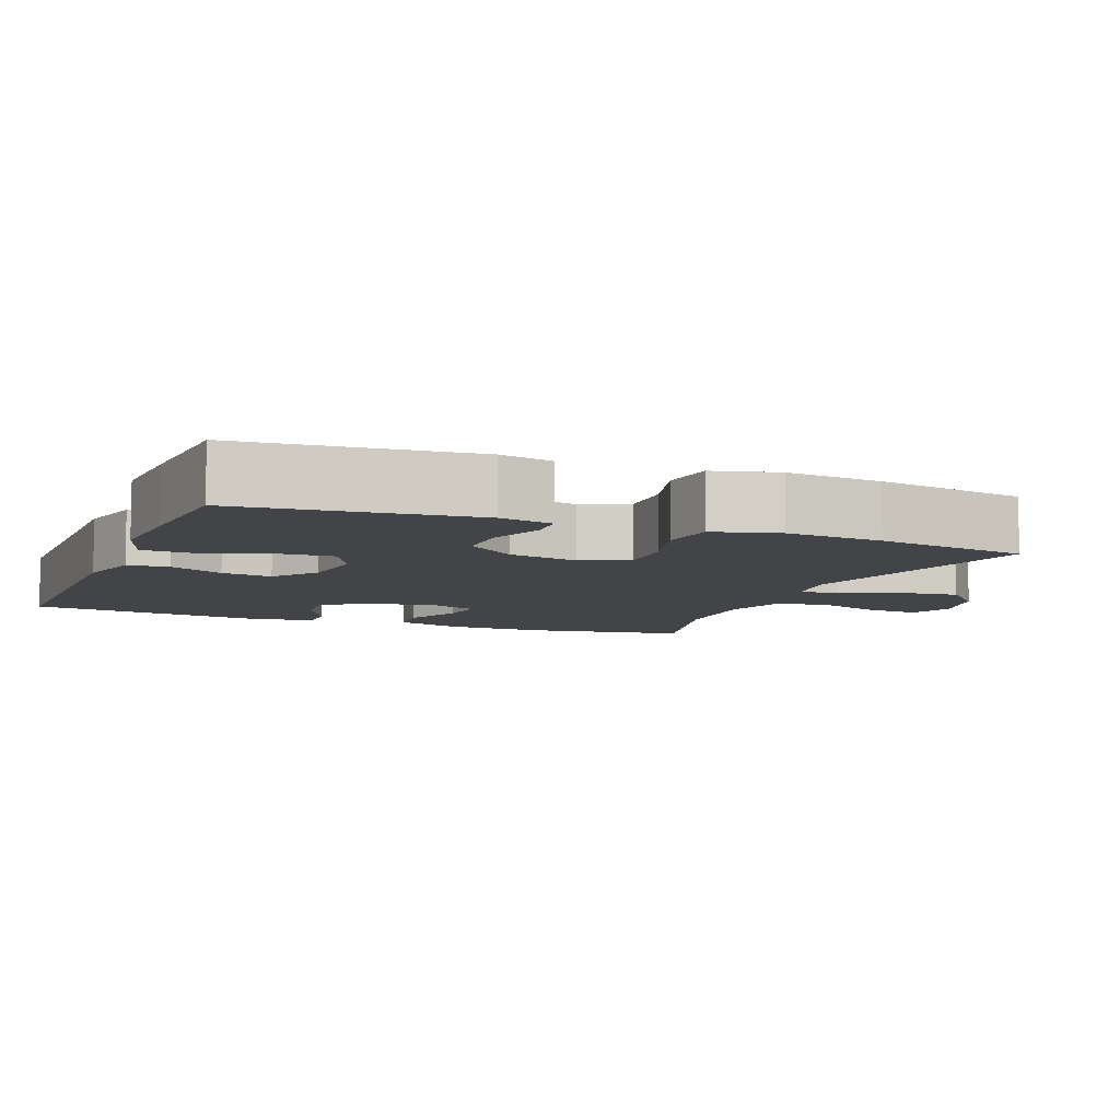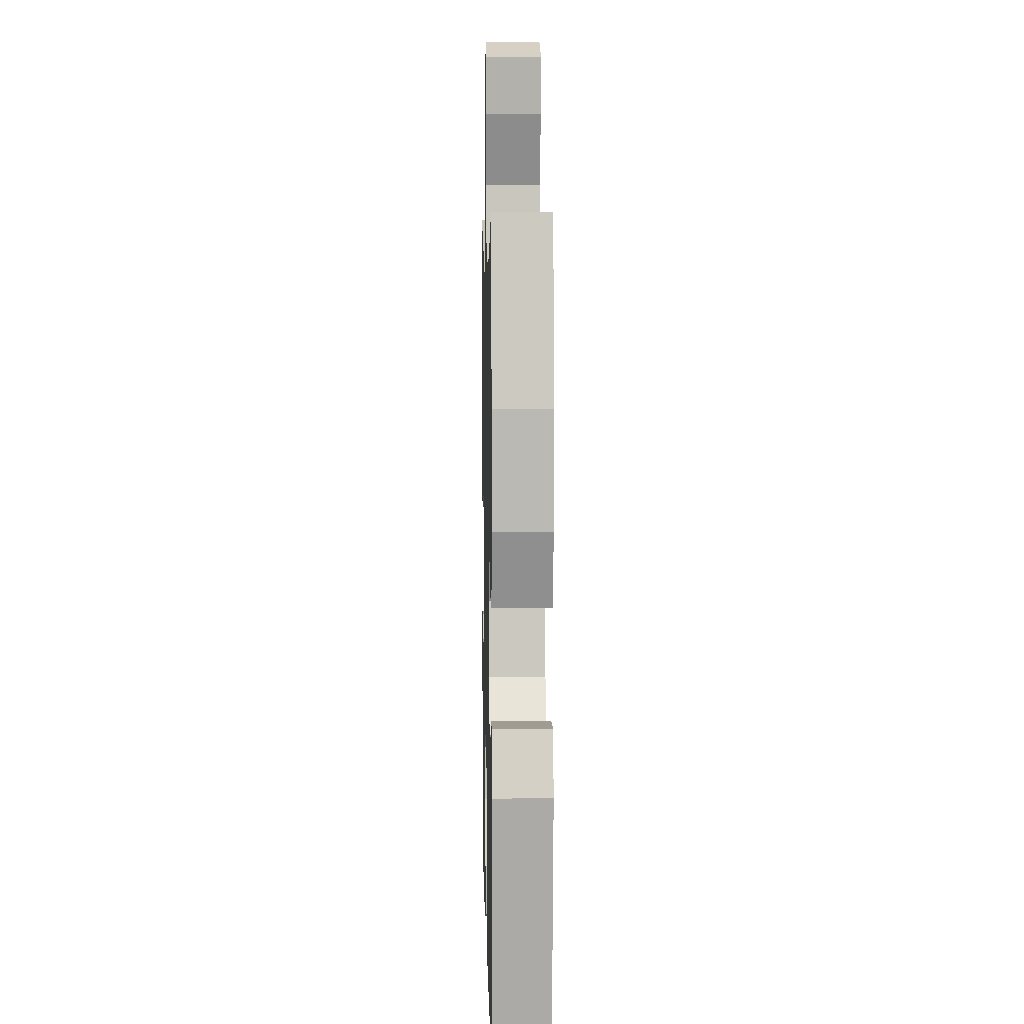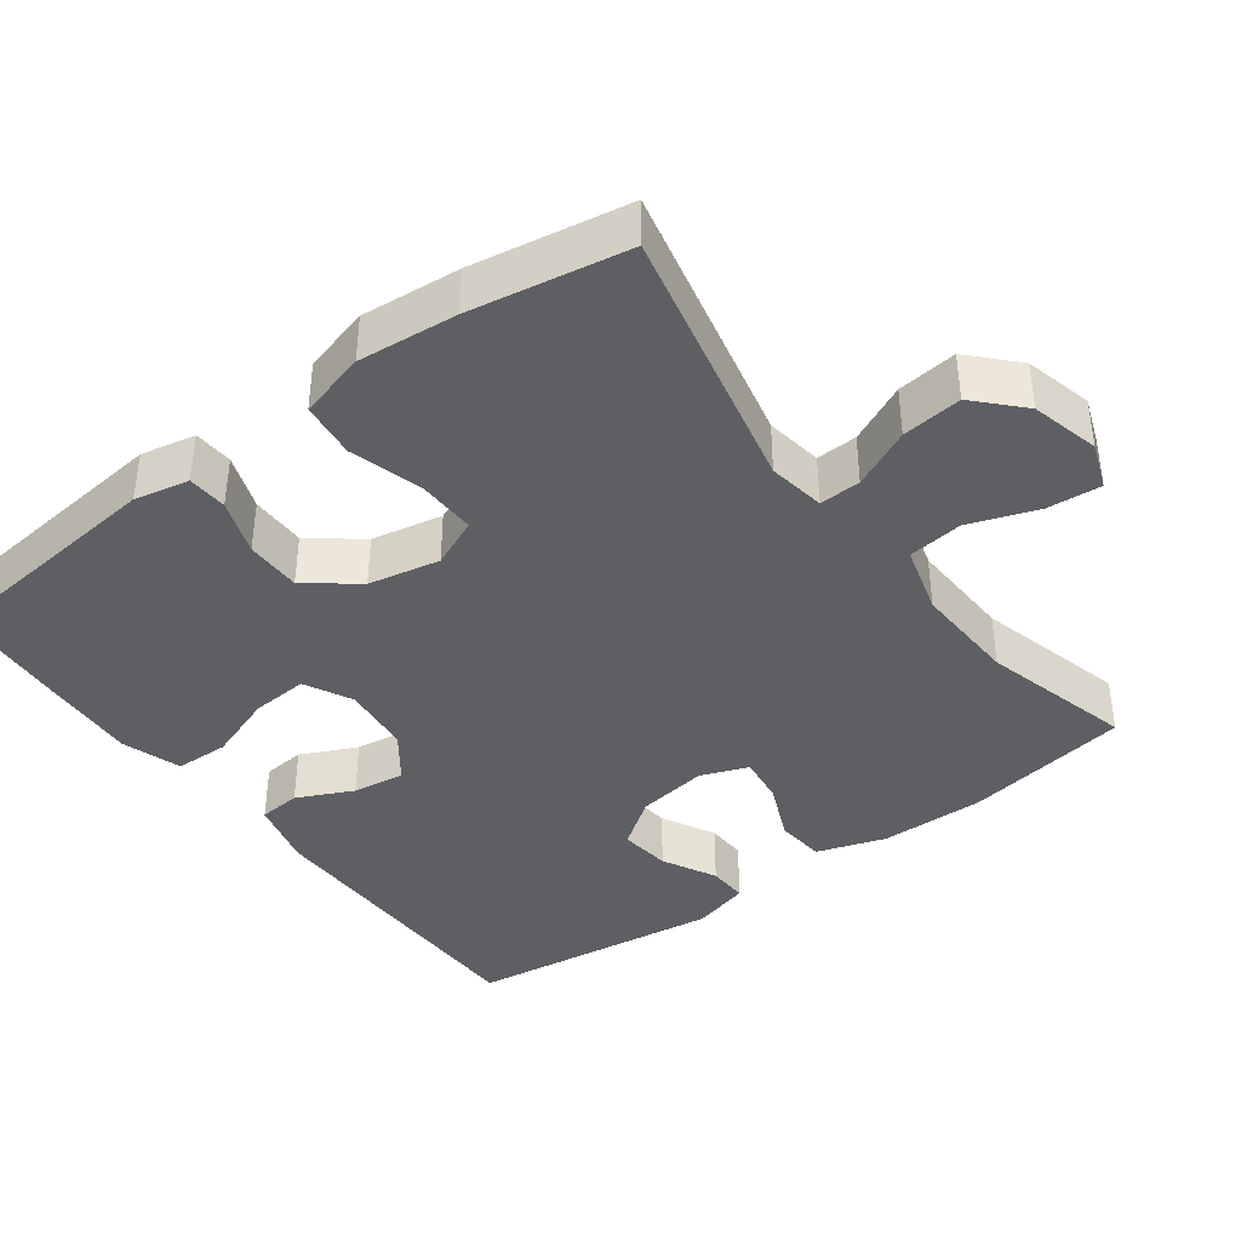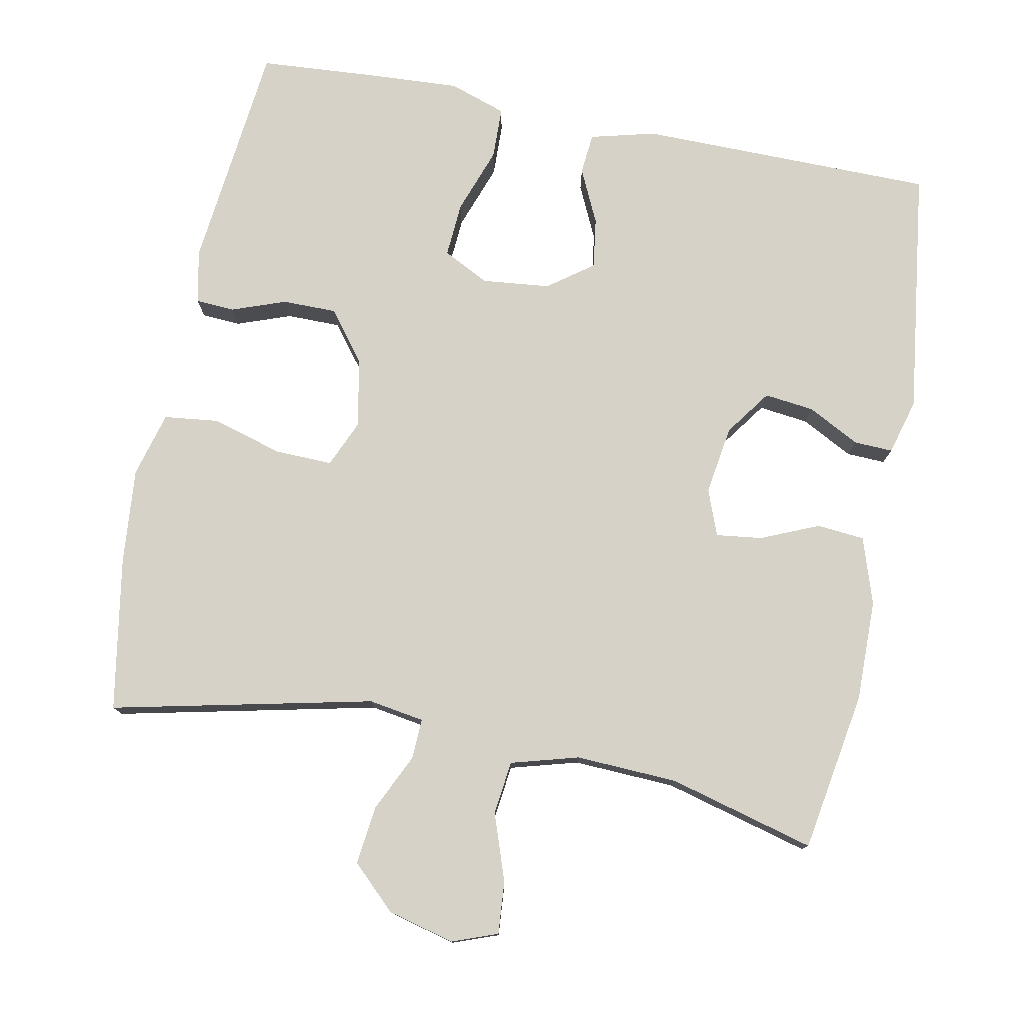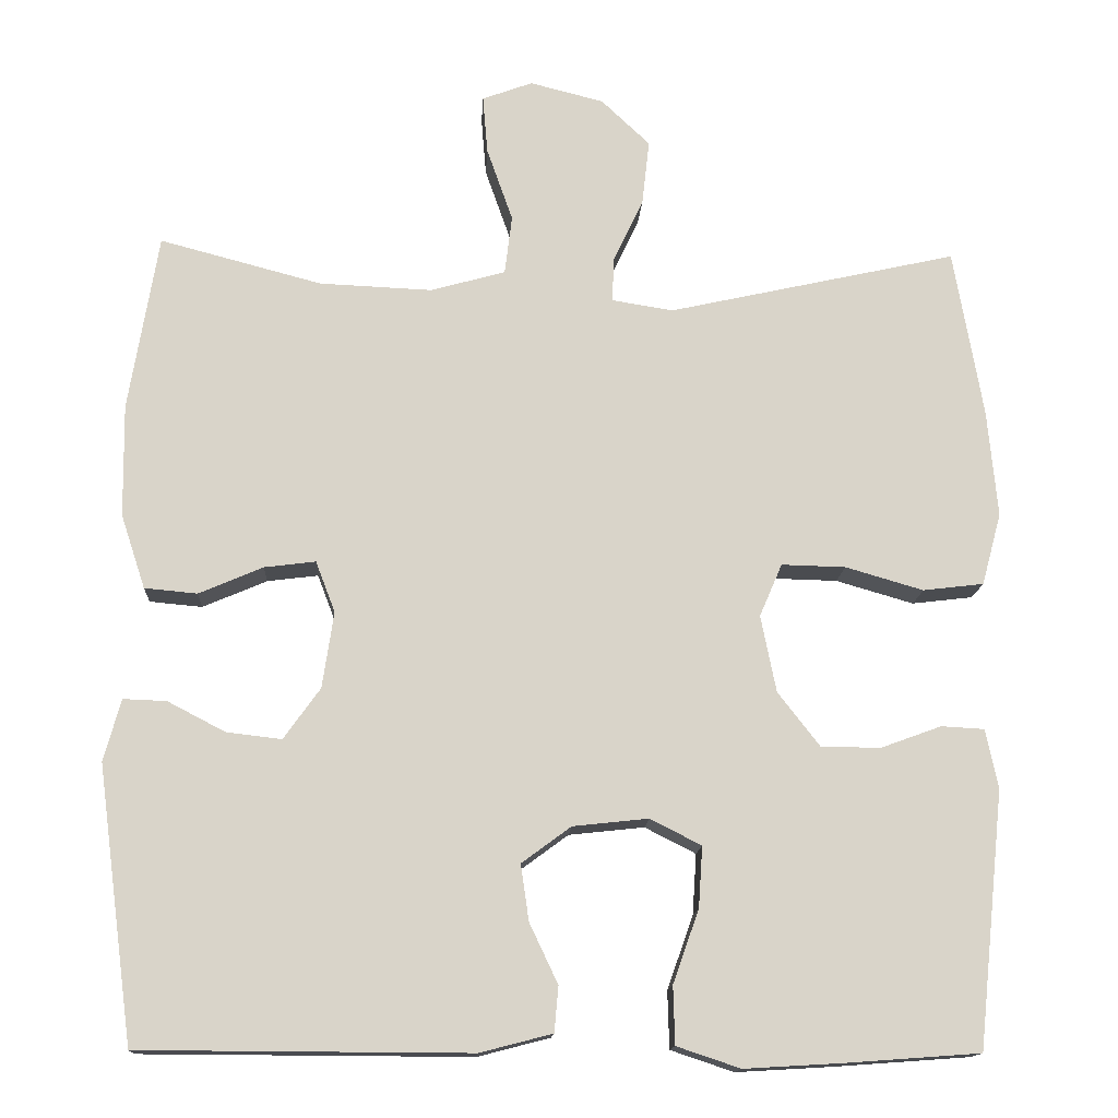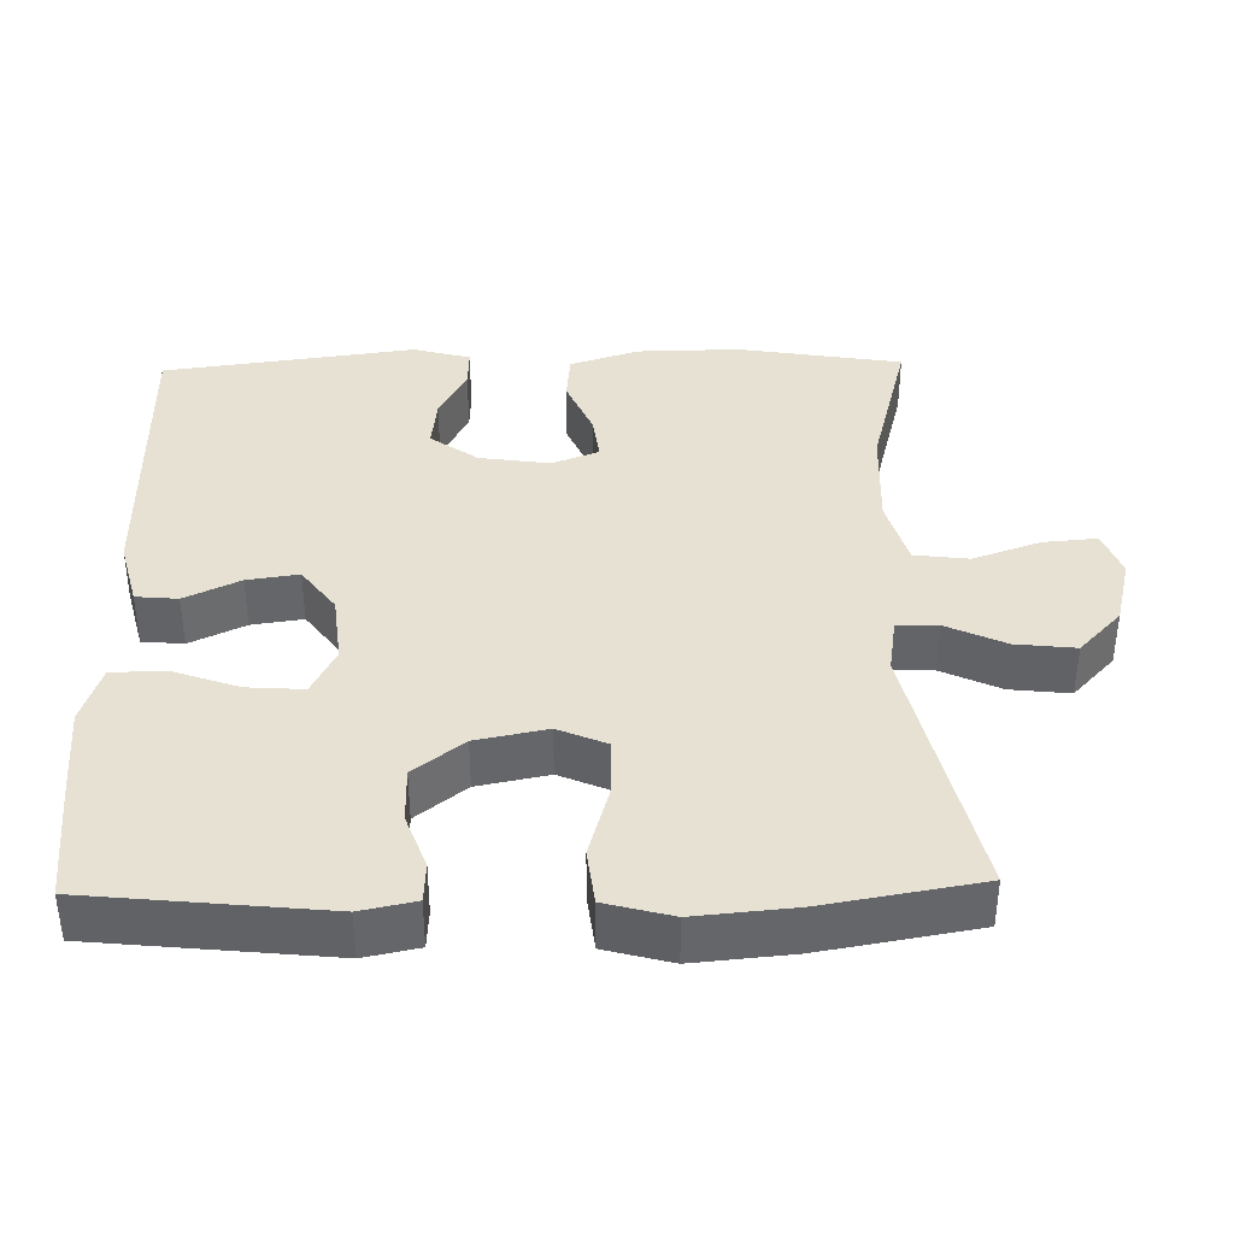
<metadata>
{"format":"obj","ext":"obj","renderer":"f3d","projection":"perspective","resolution":1024,"background":"white","views":[{"elev":-7.7,"azim":-112.0,"up":"+Y"},{"elev":6.5,"azim":88.7,"up":"+Z"},{"elev":-39.8,"azim":-53.4,"up":"+Y"},{"elev":77.6,"azim":11.2,"up":"+Y"},{"elev":-14.5,"azim":176.9,"up":"+Z"},{"elev":38.7,"azim":-91.2,"up":"+Y"}]}
</metadata>
<code>
v -0.5 0.07 -0.5
v -0.533 0.07 -0.185
v -0.518 0.07 -0.112
v -0.465 0.07 -0.109
v -0.391 0.07 -0.136
v -0.317 0.07 -0.136
v -0.265 0.07 -0.069
v -0.246 0.07 0.026
v -0.274 0.07 0.091
v -0.353 0.07 0.089
v -0.449 0.07 0.061
v -0.524 0.07 0.07
v -0.548 0.07 0.159
v -0.536 0.07 0.291
v -0.5 0.07 0.5
v -0.143 0.07 0.42
v -0.067 0.07 0.432
v -0.069 0.07 0.487
v -0.106 0.07 0.566
v -0.115 0.07 0.646
v -0.055 0.07 0.703
v 0.036 0.07 0.726
v 0.098 0.07 0.703
v 0.092 0.07 0.631
v 0.06 0.07 0.54
v 0.069 0.07 0.467
v 0.161 0.07 0.441
v 0.3 0.07 0.447
v 0.5 0.07 0.5
v 0.536 0.07 0.281
v 0.534 0.07 0.142
v 0.504 0.07 0.051
v 0.439 0.07 0.045
v 0.36 0.07 0.079
v 0.297 0.07 0.087
v 0.273 0.07 0.024
v 0.287 0.07 -0.07
v 0.332 0.07 -0.133
v 0.4 0.07 -0.125
v 0.471 0.07 -0.088
v 0.524 0.07 -0.086
v 0.545 0.07 -0.162
v 0.5 0.07 -0.5
v 0.095 0.07 -0.502
v 0.006 0.07 -0.479
v 0.001 0.07 -0.423
v 0.036 0.07 -0.349
v 0.046 0.07 -0.28
v -0.015 0.07 -0.235
v -0.108 0.07 -0.225
v -0.171 0.07 -0.257
v -0.166 0.07 -0.332
v -0.134 0.07 -0.422
v -0.136 0.07 -0.493
v -0.214 0.07 -0.519
v -0.335 0.07 -0.512
v -0.5 0 -0.5
v -0.533 0 -0.185
v -0.518 0 -0.112
v -0.465 0 -0.109
v -0.391 0 -0.136
v -0.317 0 -0.136
v -0.265 0 -0.069
v -0.246 0 0.026
v -0.274 0 0.091
v -0.353 0 0.089
v -0.449 0 0.061
v -0.524 0 0.07
v -0.548 0 0.159
v -0.536 0 0.291
v -0.5 0 0.5
v -0.143 0 0.42
v -0.067 0 0.432
v -0.069 0 0.487
v -0.106 0 0.566
v -0.115 0 0.646
v -0.055 0 0.703
v 0.036 0 0.726
v 0.098 0 0.703
v 0.092 0 0.631
v 0.06 0 0.54
v 0.069 0 0.467
v 0.161 0 0.441
v 0.3 0 0.447
v 0.5 0 0.5
v 0.536 0 0.281
v 0.534 0 0.142
v 0.504 0 0.051
v 0.439 0 0.045
v 0.36 0 0.079
v 0.297 0 0.087
v 0.273 0 0.024
v 0.287 0 -0.07
v 0.332 0 -0.133
v 0.4 0 -0.125
v 0.471 0 -0.088
v 0.524 0 -0.086
v 0.545 0 -0.162
v 0.5 0 -0.5
v 0.095 0 -0.502
v 0.006 0 -0.479
v 0.001 0 -0.423
v 0.036 0 -0.349
v 0.046 0 -0.28
v -0.015 0 -0.235
v -0.108 0 -0.225
v -0.171 0 -0.257
v -0.166 0 -0.332
v -0.134 0 -0.422
v -0.136 0 -0.493
v -0.214 0 -0.519
v -0.335 0 -0.512
f 3 4 5
f 2 3 5
f 1 2 5
f 56 1 5
f 55 56 5
f 54 55 5
f 53 54 5
f 52 53 5
f 51 52 5 6
f 50 51 6 7
f 49 50 7 8
f 48 49 8 9
f 45 46 47
f 44 45 47
f 43 44 47
f 42 43 47
f 41 42 47
f 40 41 47
f 39 40 47
f 38 39 47 48
f 37 38 48 9
f 32 33 34
f 31 32 34
f 30 31 34
f 29 30 34
f 28 29 34
f 27 28 34 35
f 26 27 35 36
f 23 24 25
f 22 23 25
f 21 22 25
f 20 21 25
f 19 20 25
f 18 19 25
f 17 18 25 26
f 14 15 16
f 13 14 16
f 12 13 16
f 11 12 16
f 10 11 16
f 9 10 16 17
f 26 36 37
f 17 26 37
f 9 17 37
f 61 60 59
f 61 59 58
f 61 58 57
f 61 57 112
f 61 112 111
f 61 111 110
f 61 110 109
f 61 109 108
f 62 61 108 107
f 63 62 107 106
f 64 63 106 105
f 65 64 105 104
f 103 102 101
f 103 101 100
f 103 100 99
f 103 99 98
f 103 98 97
f 103 97 96
f 103 96 95
f 104 103 95 94
f 65 104 94 93
f 90 89 88
f 90 88 87
f 90 87 86
f 90 86 85
f 90 85 84
f 91 90 84 83
f 92 91 83 82
f 81 80 79
f 81 79 78
f 81 78 77
f 81 77 76
f 81 76 75
f 81 75 74
f 82 81 74 73
f 72 71 70
f 72 70 69
f 72 69 68
f 72 68 67
f 72 67 66
f 73 72 66 65
f 93 92 82
f 93 82 73
f 93 73 65
f 1 57 58 2
f 2 58 59 3
f 3 59 60 4
f 4 60 61 5
f 5 61 62 6
f 6 62 63 7
f 7 63 64 8
f 8 64 65 9
f 9 65 66 10
f 10 66 67 11
f 11 67 68 12
f 12 68 69 13
f 13 69 70 14
f 14 70 71 15
f 15 71 72 16
f 16 72 73 17
f 17 73 74 18
f 18 74 75 19
f 19 75 76 20
f 20 76 77 21
f 21 77 78 22
f 22 78 79 23
f 23 79 80 24
f 24 80 81 25
f 25 81 82 26
f 26 82 83 27
f 27 83 84 28
f 28 84 85 29
f 29 85 86 30
f 30 86 87 31
f 31 87 88 32
f 32 88 89 33
f 33 89 90 34
f 34 90 91 35
f 35 91 92 36
f 36 92 93 37
f 37 93 94 38
f 38 94 95 39
f 39 95 96 40
f 40 96 97 41
f 41 97 98 42
f 42 98 99 43
f 43 99 100 44
f 44 100 101 45
f 45 101 102 46
f 46 102 103 47
f 47 103 104 48
f 48 104 105 49
f 49 105 106 50
f 50 106 107 51
f 51 107 108 52
f 52 108 109 53
f 53 109 110 54
f 54 110 111 55
f 55 111 112 56
f 56 112 57 1

</code>
